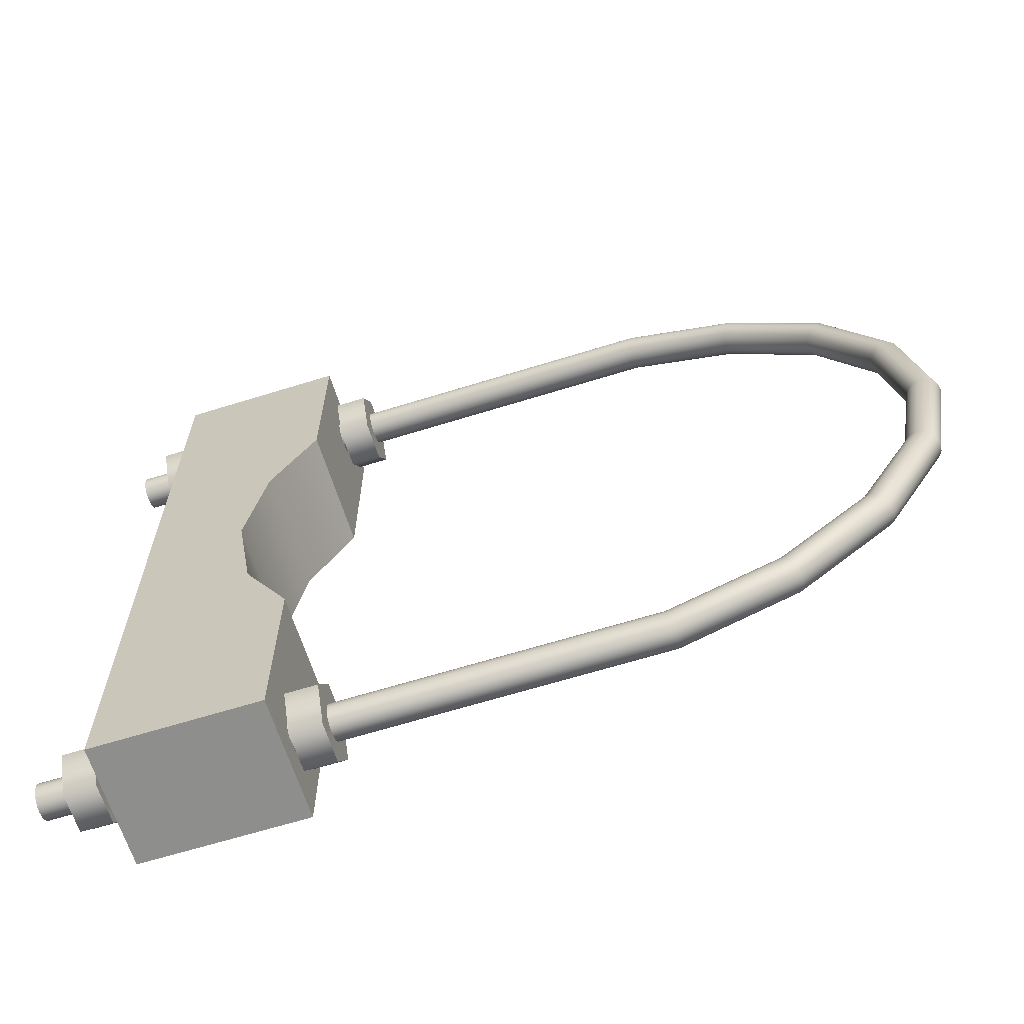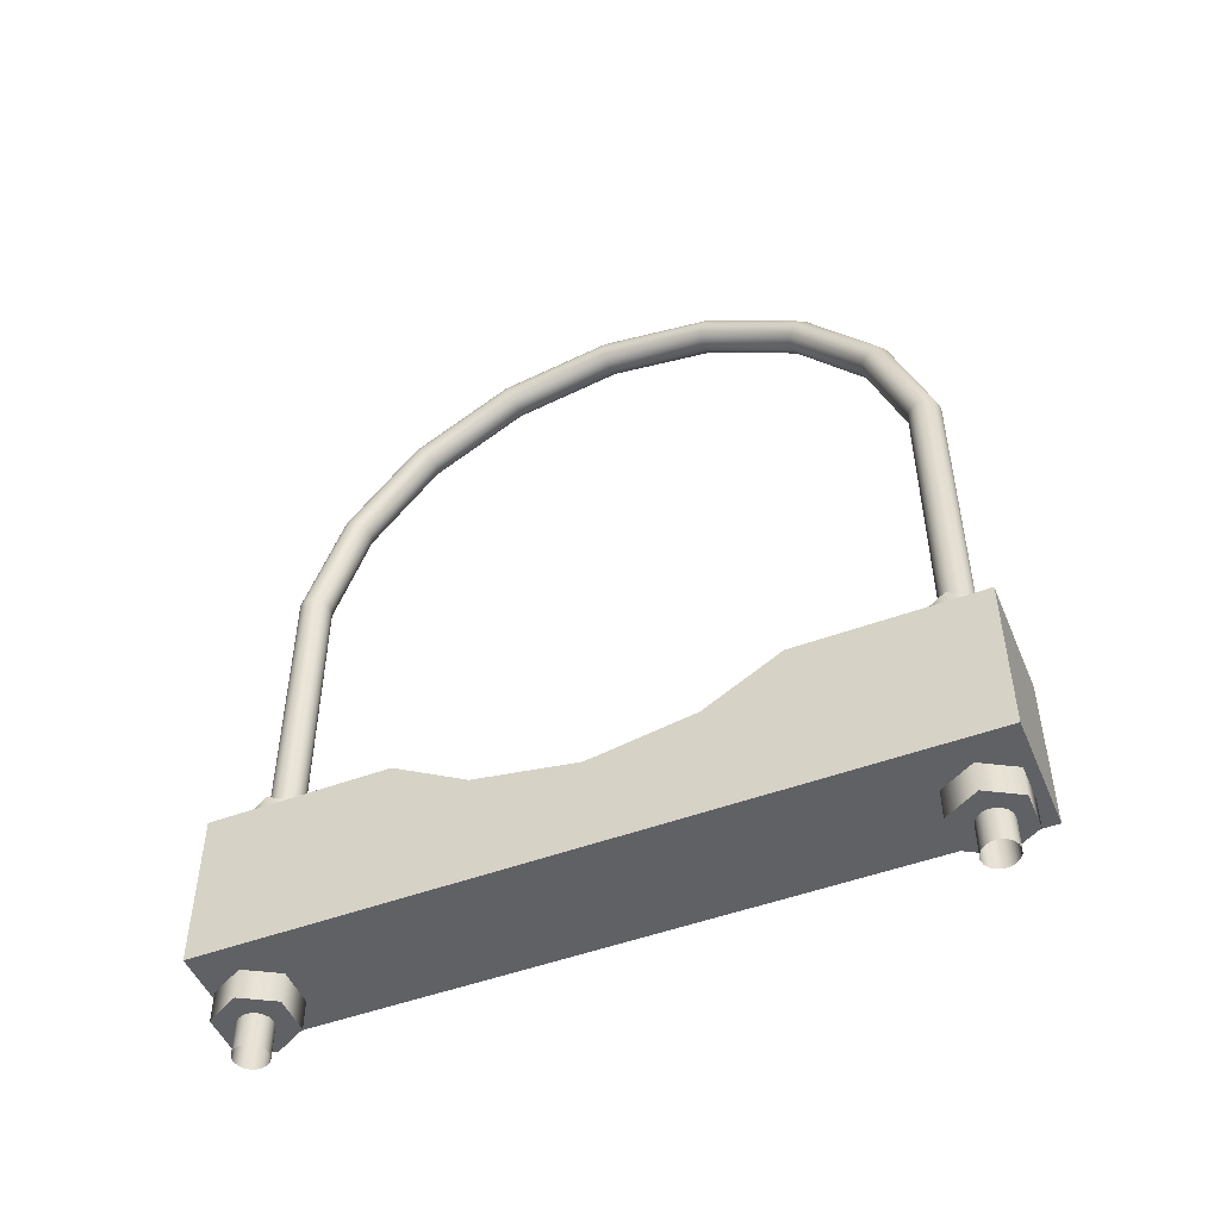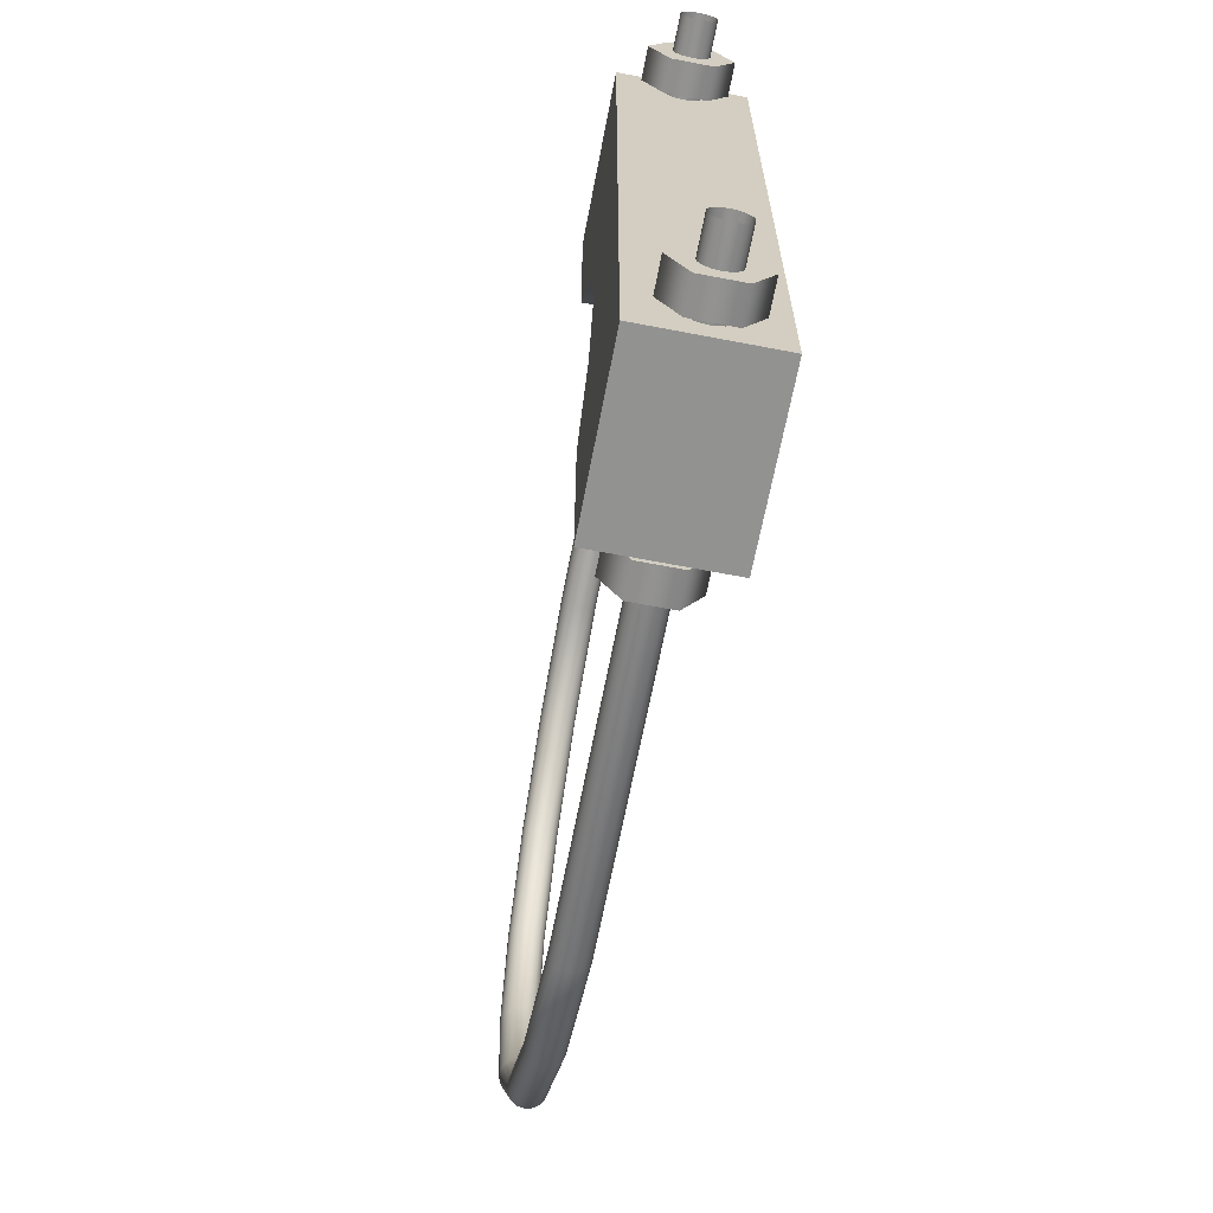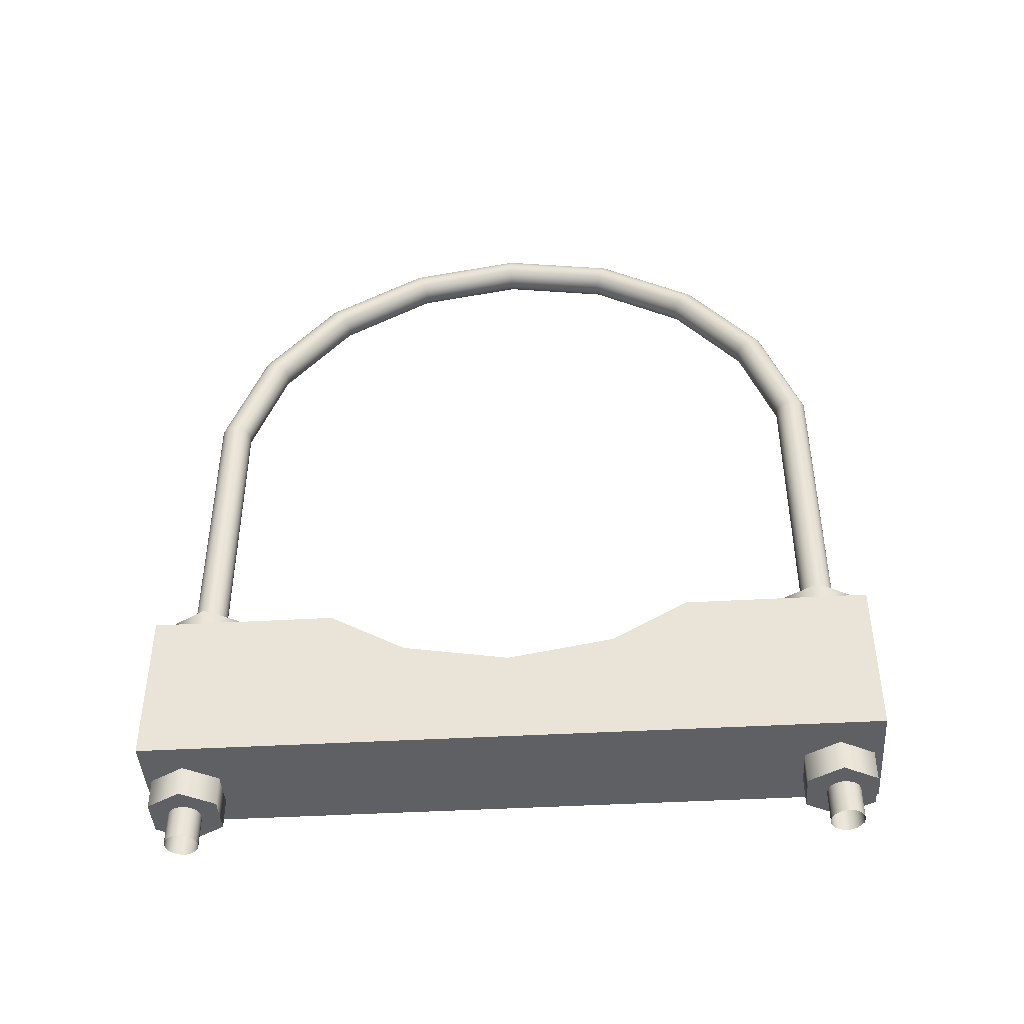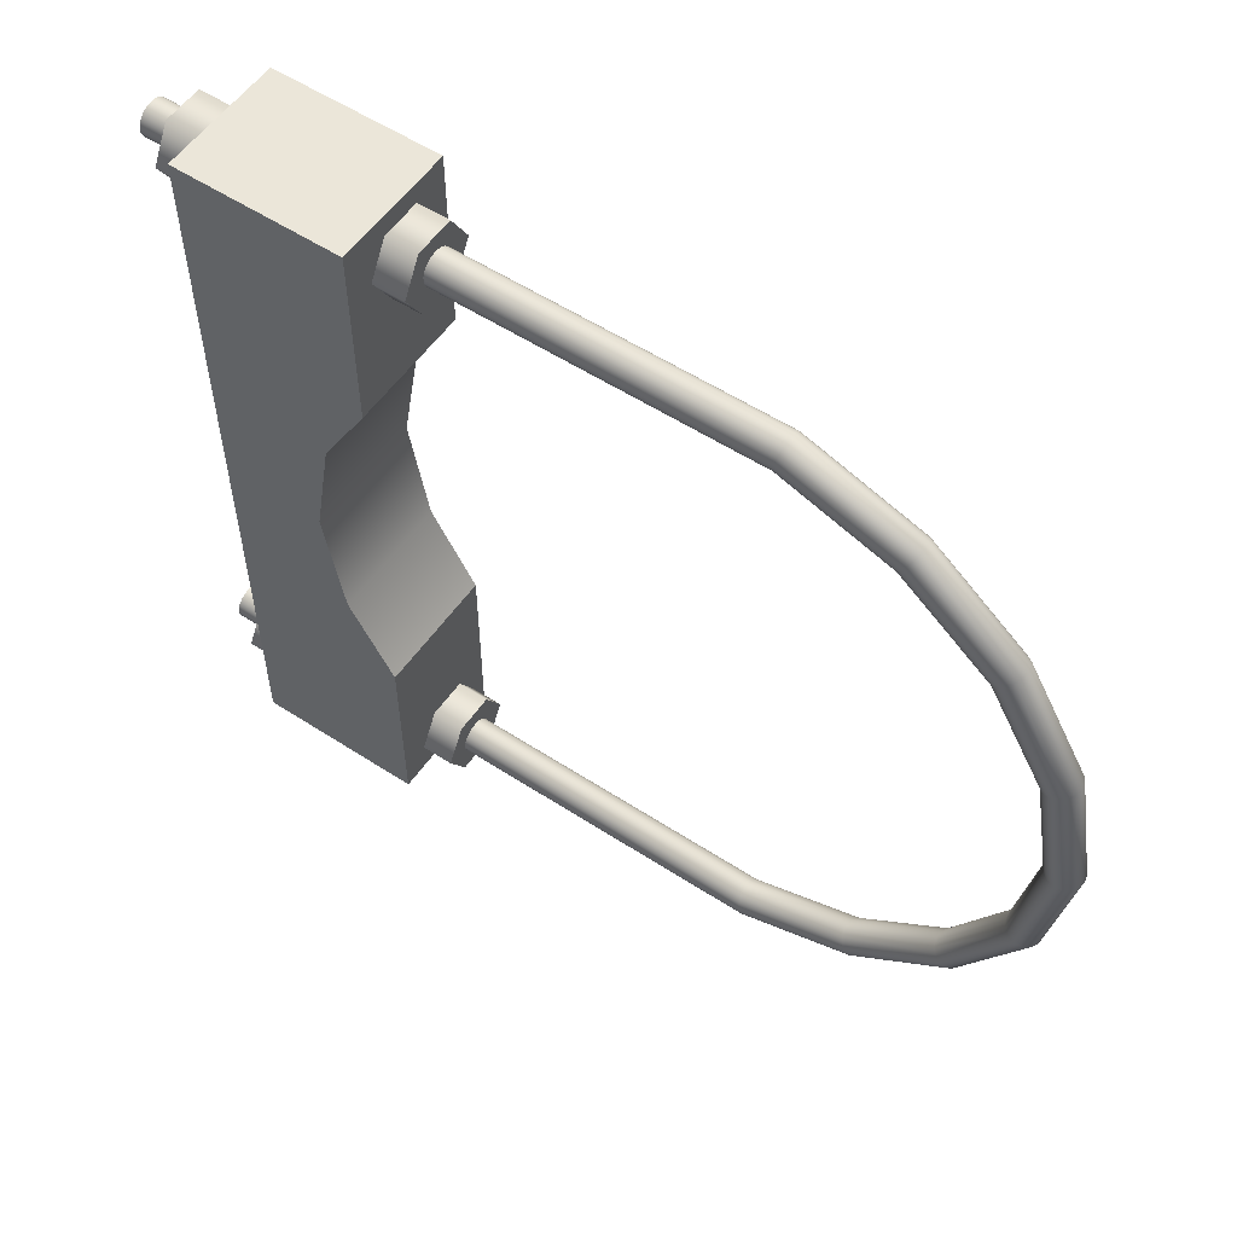
<metadata>
{"format":"obj","ext":"obj","renderer":"f3d","projection":"perspective","resolution":1024,"background":"white","views":[{"elev":-64.9,"azim":107.4,"up":"+Z"},{"elev":-49.3,"azim":-67.7,"up":"+Y"},{"elev":-66.2,"azim":-10.9,"up":"+Z"},{"elev":-43.7,"azim":-86.2,"up":"+Y"},{"elev":55.7,"azim":124.4,"up":"+Z"}]}
</metadata>
<code>
o __.3
v 0 -31.34 -40.77
v 0 -27.47 -40.77
v 4.945 -31.34 -40.77
v 4.945 -31.34 -40.77
v 4.945 -27.47 -40.77
v 4.945 -27.47 -40.77
v 2.472 -31.34 -36.49
v 2.472 -31.34 -36.49
v 2.472 -27.47 -36.49
v 2.472 -27.47 -36.49
v -2.472 -31.34 -36.49
v -2.472 -31.34 -36.49
v -2.472 -27.47 -36.49
v -2.472 -27.47 -36.49
v -4.945 -31.34 -40.77
v -4.945 -31.34 -40.77
v -4.945 -27.47 -40.77
v -4.945 -27.47 -40.77
v -2.472 -31.34 -45.06
v -2.472 -31.34 -45.06
v -2.472 -27.47 -45.06
v -2.472 -27.47 -45.06
v 2.472 -31.34 -45.06
v 2.472 -31.34 -45.06
v 2.472 -27.47 -45.06
v 2.472 -27.47 -45.06
f 1 3 7
f 4 5 9 8
f 6 2 10
f 1 7 11
f 8 9 13 12
f 10 2 14
f 1 11 15
f 12 13 17 16
f 14 2 18
f 1 15 19
f 16 17 21 20
f 18 2 22
f 1 19 23
f 20 21 25 24
f 22 2 26
f 1 23 3
f 24 25 5 4
f 26 2 6
o __.2
v 0 -31.34 40.77
v 0 -27.47 40.77
v 4.945 -31.34 40.77
v 4.945 -31.34 40.77
v 4.945 -27.47 40.77
v 4.945 -27.47 40.77
v 2.472 -31.34 45.06
v 2.472 -31.34 45.06
v 2.472 -27.47 45.06
v 2.472 -27.47 45.06
v -2.472 -31.34 45.06
v -2.472 -31.34 45.06
v -2.472 -27.47 45.06
v -2.472 -27.47 45.06
v -4.945 -31.34 40.77
v -4.945 -31.34 40.77
v -4.945 -27.47 40.77
v -4.945 -27.47 40.77
v -2.472 -31.34 36.49
v -2.472 -31.34 36.49
v -2.472 -27.47 36.49
v -2.472 -27.47 36.49
v 2.472 -31.34 36.49
v 2.472 -31.34 36.49
v 2.472 -27.47 36.49
v 2.472 -27.47 36.49
f 27 29 33
f 30 31 35 34
f 32 28 36
f 27 33 37
f 34 35 39 38
f 36 28 40
f 27 37 41
f 38 39 43 42
f 40 28 44
f 27 41 45
f 42 43 47 46
f 44 28 48
f 27 45 49
f 46 47 51 50
f 48 28 52
f 27 49 29
f 50 51 31 30
f 52 28 32
o __.1
v 0 -5.466 40.77
v 0 -1.597 40.77
v 4.945 -5.466 40.77
v 4.945 -5.466 40.77
v 4.945 -1.597 40.77
v 4.945 -1.597 40.77
v 2.472 -5.466 45.06
v 2.472 -5.466 45.06
v 2.472 -1.597 45.06
v 2.472 -1.597 45.06
v -2.472 -5.466 45.06
v -2.472 -5.466 45.06
v -2.472 -1.597 45.06
v -2.472 -1.597 45.06
v -4.945 -5.466 40.77
v -4.945 -5.466 40.77
v -4.945 -1.597 40.77
v -4.945 -1.597 40.77
v -2.472 -5.466 36.49
v -2.472 -5.466 36.49
v -2.472 -1.597 36.49
v -2.472 -1.597 36.49
v 2.472 -5.466 36.49
v 2.472 -5.466 36.49
v 2.472 -1.597 36.49
v 2.472 -1.597 36.49
f 53 55 59
f 56 57 61 60
f 58 54 62
f 53 59 63
f 60 61 65 64
f 62 54 66
f 53 63 67
f 64 65 69 68
f 66 54 70
f 53 67 71
f 68 69 73 72
f 70 54 74
f 53 71 75
f 72 73 77 76
f 74 54 78
f 53 75 55
f 76 77 57 56
f 78 54 58
o __
v 0 -5.466 -40.77
v 0 -1.597 -40.77
v 4.945 -5.466 -40.77
v 4.945 -5.466 -40.77
v 4.945 -1.597 -40.77
v 4.945 -1.597 -40.77
v 2.472 -5.466 -36.49
v 2.472 -5.466 -36.49
v 2.472 -1.597 -36.49
v 2.472 -1.597 -36.49
v -2.472 -5.466 -36.49
v -2.472 -5.466 -36.49
v -2.472 -1.597 -36.49
v -2.472 -1.597 -36.49
v -4.945 -5.466 -40.77
v -4.945 -5.466 -40.77
v -4.945 -1.597 -40.77
v -4.945 -1.597 -40.77
v -2.472 -5.466 -45.06
v -2.472 -5.466 -45.06
v -2.472 -1.597 -45.06
v -2.472 -1.597 -45.06
v 2.472 -5.466 -45.06
v 2.472 -5.466 -45.06
v 2.472 -1.597 -45.06
v 2.472 -1.597 -45.06
f 79 81 85
f 82 83 87 86
f 84 80 88
f 79 85 89
f 86 87 91 90
f 88 80 92
f 79 89 93
f 90 91 95 94
f 92 80 96
f 79 93 97
f 94 95 99 98
f 96 80 100
f 79 97 101
f 98 99 103 102
f 100 80 104
f 79 101 81
f 102 103 83 82
f 104 80 84
o ___
v -7.622 -26.59 -46.17
v -7.622 -6.179 -46.17
v 7.622 -26.59 -46.17
v 7.622 -6.179 -46.17
v 7.622 -26.59 46.36
v 7.622 -6.179 46.36
v -7.622 -26.59 46.36
v -7.622 -6.179 46.36
v -7.622 -6.179 23.22
v 7.622 -6.179 23.22
v -7.622 -6.179 -23.03
v 7.622 -6.179 -23.03
v 7.622 -11.8 13.48
v 7.622 -11.8 -13.29
v 7.622 -14.16 0.09374
v -7.622 -11.8 13.48
v -7.622 -14.16 0.09374
v -7.622 -11.8 -13.29
f 105 106 108 107
f 114 110 109 117
f 109 107 119 117
f 108 116 118 107
f 119 107 118
f 109 110 112 111
f 115 106 105 122
f 105 111 120 121
f 112 113 120 111
f 121 122 105
f 116 108 106 115
f 113 112 110 114
f 111 105 107 109
o __
v 7.622 -11.8 13.48
v 7.622 -11.8 -13.29
v 7.622 -14.16 0.09374
v -7.622 -11.8 13.48
v -7.622 -14.16 0.09374
v -7.622 -11.8 -13.29
v -7.622 -6.179 23.22
v 7.622 -6.179 23.22
v -7.622 -6.179 -23.03
v 7.622 -6.179 -23.03
f 126 129 130 123
f 126 123 125 127
f 127 125 124 128
f 128 124 132 131
o __
v -2.05e-15 62.88 -28
v 0.7271 62.78 -27.92
v 1.366 62.5 -27.68
v 1.841 62.07 -27.32
v 2.093 61.54 -26.87
v 2.093 60.97 -26.4
v 1.841 60.44 -25.95
v 1.366 60.01 -25.59
v 0.7271 59.72 -25.35
v -1.59e-15 59.63 -25.27
v -0.7271 59.72 -25.35
v -1.366 60.01 -25.59
v -1.841 60.44 -25.95
v -2.093 60.97 -26.4
v -2.093 61.54 -26.87
v -1.841 62.07 -27.32
v -1.366 62.5 -27.68
v -0.7271 62.78 -27.92
v -1.338e-15 51.25 -37.76
v 0.7271 51.19 -37.64
v 1.366 51.01 -37.32
v 1.841 50.72 -36.84
v 2.093 50.38 -36.23
v 2.093 50.01 -35.59
v 1.841 49.66 -34.99
v 1.366 49.38 -34.5
v 0.7271 49.19 -34.18
v -9.476e-16 49.13 -34.07
v -0.7271 49.19 -34.18
v -1.366 49.38 -34.5
v -1.841 49.66 -34.99
v -2.093 50.01 -35.59
v -2.093 50.38 -36.23
v -1.841 50.72 -36.84
v -1.366 51.01 -37.32
v -0.7271 51.19 -37.64
v -4.647e-16 36.99 -42.95
v 0.7271 36.97 -42.82
v 1.366 36.91 -42.46
v 1.841 36.81 -41.9
v 2.093 36.69 -41.22
v 2.093 36.56 -40.49
v 1.841 36.44 -39.81
v 1.366 36.34 -39.25
v 0.7271 36.28 -38.89
v -1.592e-16 36.25 -38.76
v -0.7271 36.28 -38.89
v -1.366 36.34 -39.25
v -1.841 36.44 -39.81
v -2.093 36.56 -40.49
v -2.093 36.69 -41.22
v -1.841 36.81 -41.9
v -1.366 36.91 -42.46
v -0.7271 36.97 -42.82
v 2.219e-15 -35.53 -42.98
v 0.7271 -35.53 -42.85
v 1.366 -35.53 -42.48
v 1.841 -35.53 -41.92
v 2.093 -35.53 -41.22
v 2.093 -35.53 -40.48
v 1.841 -35.53 -39.79
v 1.366 -35.53 -39.22
v 0.7271 -35.53 -38.86
v 2.479e-15 -35.53 -38.73
v -0.7271 -35.53 -38.86
v -1.366 -35.53 -39.22
v -1.841 -35.53 -39.79
v -2.093 -35.53 -40.48
v -2.093 -35.53 -41.22
v -1.841 -35.53 -41.92
v -1.366 -35.53 -42.48
v -0.7271 -35.53 -42.85
v 2.216e-15 -35.52 43.17
v 0.7271 -35.53 43.04
v 1.366 -35.53 42.67
v 1.841 -35.55 42.1
v 2.093 -35.56 41.41
v 2.093 -35.57 40.67
v 1.841 -35.59 39.98
v 1.366 -35.6 39.41
v 0.7271 -35.61 39.04
v 2.481e-15 -35.61 38.92
v -0.7271 -35.61 39.04
v -1.366 -35.6 39.41
v -1.841 -35.59 39.98
v -2.093 -35.57 40.67
v -2.093 -35.56 41.41
v -1.841 -35.55 42.1
v -1.366 -35.53 42.67
v -0.7271 -35.53 43.04
v -4.647e-16 36.99 43.13
v 0.7271 36.97 43.01
v 1.366 36.91 42.64
v 1.841 36.81 42.09
v 2.093 36.69 41.4
v 2.093 36.56 40.68
v 1.841 36.44 39.99
v 1.366 36.34 39.44
v 0.7271 36.28 39.07
v -1.592e-16 36.25 38.95
v -0.7271 36.28 39.07
v -1.366 36.34 39.44
v -1.841 36.44 39.99
v -2.093 36.56 40.68
v -2.093 36.69 41.4
v -1.841 36.81 42.09
v -1.366 36.91 42.64
v -0.7271 36.97 43.01
v -1.338e-15 51.25 37.94
v 0.7271 51.19 37.83
v 1.366 51.01 37.51
v 1.841 50.72 37.02
v 2.093 50.38 36.42
v 2.093 50.01 35.78
v 1.841 49.66 35.18
v 1.366 49.38 34.69
v 0.7271 49.19 34.37
v -9.476e-16 49.13 34.26
v -0.7271 49.19 34.37
v -1.366 49.38 34.69
v -1.841 49.66 35.18
v -2.093 50.01 35.78
v -2.093 50.38 36.42
v -1.841 50.72 37.02
v -1.366 51.01 37.51
v -0.7271 51.19 37.83
v -2.05e-15 62.88 28.19
v 0.7271 62.78 28.1
v 1.366 62.5 27.87
v 1.841 62.07 27.5
v 2.093 61.54 27.06
v 2.093 60.97 26.58
v 1.841 60.44 26.14
v 1.366 60.01 25.77
v 0.7271 59.72 25.54
v -1.59e-15 59.63 25.45
v -0.7271 59.72 25.54
v -1.366 60.01 25.77
v -1.841 60.44 26.14
v -2.093 60.97 26.58
v -2.093 61.54 27.06
v -1.841 62.07 27.5
v -1.366 62.5 27.87
v -0.7271 62.78 28.1
v -2.515e-15 70.47 15.04
v 0.7271 70.35 15
v 1.366 70 14.87
v 1.841 69.47 14.68
v 2.093 68.82 14.44
v 2.093 68.13 14.19
v 1.841 67.47 13.95
v 1.366 66.94 13.76
v 0.7271 66.6 13.63
v -2.01e-15 66.48 13.59
v -0.7271 66.6 13.63
v -1.366 66.94 13.76
v -1.841 67.47 13.95
v -2.093 68.13 14.19
v -2.093 68.82 14.44
v -1.841 69.47 14.68
v -1.366 70 14.87
v -0.7271 70.35 15
v -2.676e-15 73.11 0.09374
v 0.7271 72.98 0.09374
v 1.366 72.61 0.09374
v 1.841 72.04 0.09374
v 2.093 71.35 0.09374
v 2.093 70.61 0.09374
v 1.841 69.92 0.09374
v 1.366 69.35 0.09374
v 0.7271 68.98 0.09374
v -2.155e-15 68.86 0.09374
v -0.7271 68.98 0.09374
v -1.366 69.35 0.09374
v -1.841 69.92 0.09374
v -2.093 70.61 0.09374
v -2.093 71.35 0.09374
v -1.841 72.04 0.09374
v -1.366 72.61 0.09374
v -0.7271 72.98 0.09374
v -2.515e-15 70.47 -14.85
v 0.7271 70.35 -14.81
v 1.366 70 -14.68
v 1.841 69.47 -14.49
v 2.093 68.82 -14.25
v 2.093 68.13 -14
v 1.841 67.47 -13.76
v 1.366 66.94 -13.57
v 0.7271 66.6 -13.44
v -2.01e-15 66.48 -13.4
v -0.7271 66.6 -13.44
v -1.366 66.94 -13.57
v -1.841 67.47 -13.76
v -2.093 68.13 -14
v -2.093 68.82 -14.25
v -1.841 69.47 -14.49
v -1.366 70 -14.68
v -0.7271 70.35 -14.81
f 313 314 134 133
f 314 315 135 134
f 315 316 136 135
f 316 317 137 136
f 317 318 138 137
f 318 319 139 138
f 319 320 140 139
f 320 321 141 140
f 321 322 142 141
f 322 323 143 142
f 323 324 144 143
f 324 325 145 144
f 325 326 146 145
f 326 327 147 146
f 327 328 148 147
f 328 329 149 148
f 329 330 150 149
f 330 313 133 150
f 133 134 152 151
f 134 135 153 152
f 135 136 154 153
f 136 137 155 154
f 137 138 156 155
f 138 139 157 156
f 139 140 158 157
f 140 141 159 158
f 141 142 160 159
f 142 143 161 160
f 143 144 162 161
f 144 145 163 162
f 145 146 164 163
f 146 147 165 164
f 147 148 166 165
f 148 149 167 166
f 149 150 168 167
f 150 133 151 168
f 151 152 170 169
f 152 153 171 170
f 153 154 172 171
f 154 155 173 172
f 155 156 174 173
f 156 157 175 174
f 157 158 176 175
f 158 159 177 176
f 159 160 178 177
f 160 161 179 178
f 161 162 180 179
f 162 163 181 180
f 163 164 182 181
f 164 165 183 182
f 165 166 184 183
f 166 167 185 184
f 167 168 186 185
f 168 151 169 186
f 169 170 188 187
f 170 171 189 188
f 171 172 190 189
f 172 173 191 190
f 173 174 192 191
f 174 175 193 192
f 175 176 194 193
f 176 177 195 194
f 177 178 196 195
f 178 179 197 196
f 179 180 198 197
f 180 181 199 198
f 181 182 200 199
f 182 183 201 200
f 183 184 202 201
f 184 185 203 202
f 185 186 204 203
f 186 169 187 204
f 205 206 224 223
f 206 207 225 224
f 207 208 226 225
f 208 209 227 226
f 209 210 228 227
f 210 211 229 228
f 211 212 230 229
f 212 213 231 230
f 213 214 232 231
f 214 215 233 232
f 215 216 234 233
f 216 217 235 234
f 217 218 236 235
f 218 219 237 236
f 219 220 238 237
f 220 221 239 238
f 221 222 240 239
f 222 205 223 240
f 223 224 242 241
f 224 225 243 242
f 225 226 244 243
f 226 227 245 244
f 227 228 246 245
f 228 229 247 246
f 229 230 248 247
f 230 231 249 248
f 231 232 250 249
f 232 233 251 250
f 233 234 252 251
f 234 235 253 252
f 235 236 254 253
f 236 237 255 254
f 237 238 256 255
f 238 239 257 256
f 239 240 258 257
f 240 223 241 258
f 241 242 260 259
f 242 243 261 260
f 243 244 262 261
f 244 245 263 262
f 245 246 264 263
f 246 247 265 264
f 247 248 266 265
f 248 249 267 266
f 249 250 268 267
f 250 251 269 268
f 251 252 270 269
f 252 253 271 270
f 253 254 272 271
f 254 255 273 272
f 255 256 274 273
f 256 257 275 274
f 257 258 276 275
f 258 241 259 276
f 259 260 278 277
f 260 261 279 278
f 261 262 280 279
f 262 263 281 280
f 263 264 282 281
f 264 265 283 282
f 265 266 284 283
f 266 267 285 284
f 267 268 286 285
f 268 269 287 286
f 269 270 288 287
f 270 271 289 288
f 271 272 290 289
f 272 273 291 290
f 273 274 292 291
f 274 275 293 292
f 275 276 294 293
f 276 259 277 294
f 277 278 296 295
f 278 279 297 296
f 279 280 298 297
f 280 281 299 298
f 281 282 300 299
f 282 283 301 300
f 283 284 302 301
f 284 285 303 302
f 285 286 304 303
f 286 287 305 304
f 287 288 306 305
f 288 289 307 306
f 289 290 308 307
f 290 291 309 308
f 291 292 310 309
f 292 293 311 310
f 293 294 312 311
f 294 277 295 312
f 295 296 314 313
f 296 297 315 314
f 297 298 316 315
f 298 299 317 316
f 299 300 318 317
f 300 301 319 318
f 301 302 320 319
f 302 303 321 320
f 303 304 322 321
f 304 305 323 322
f 305 306 324 323
f 306 307 325 324
f 307 308 326 325
f 308 309 327 326
f 309 310 328 327
f 310 311 329 328
f 311 312 330 329
f 312 295 313 330

</code>
